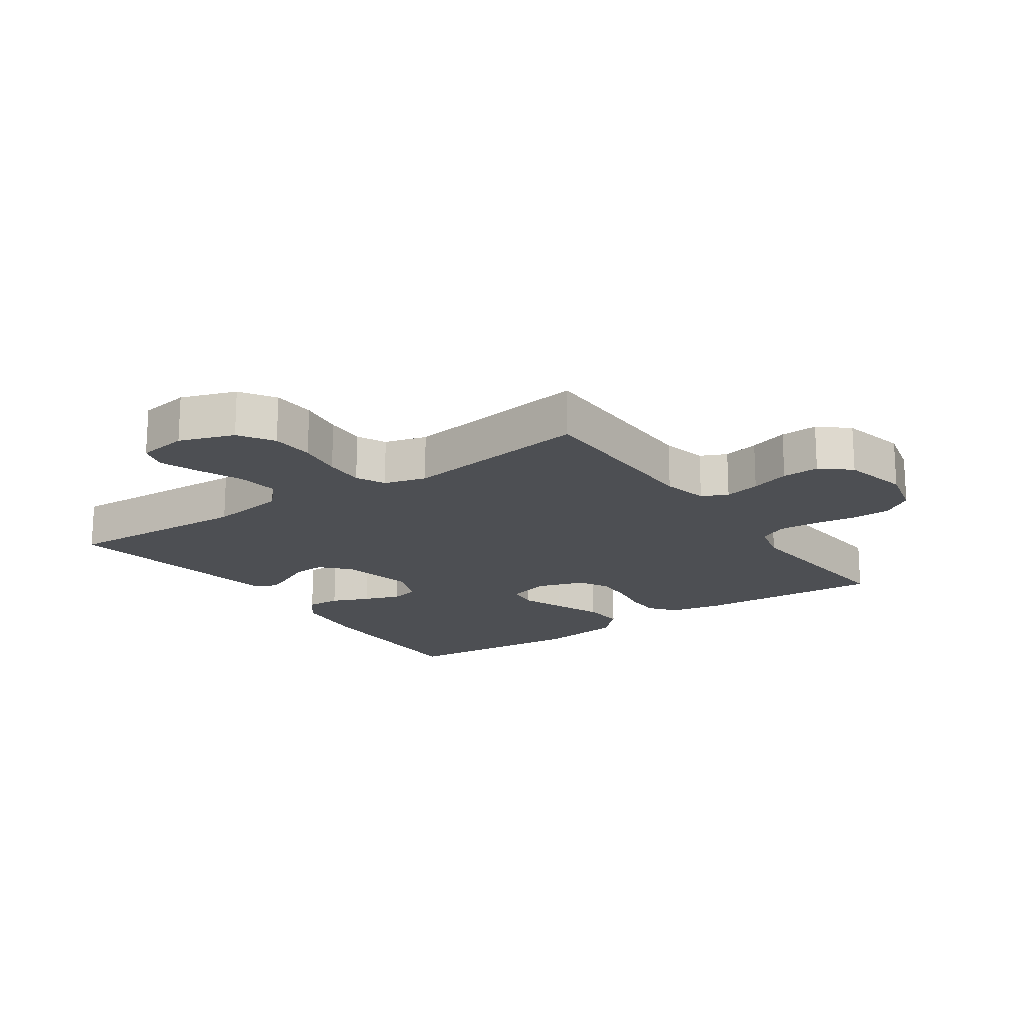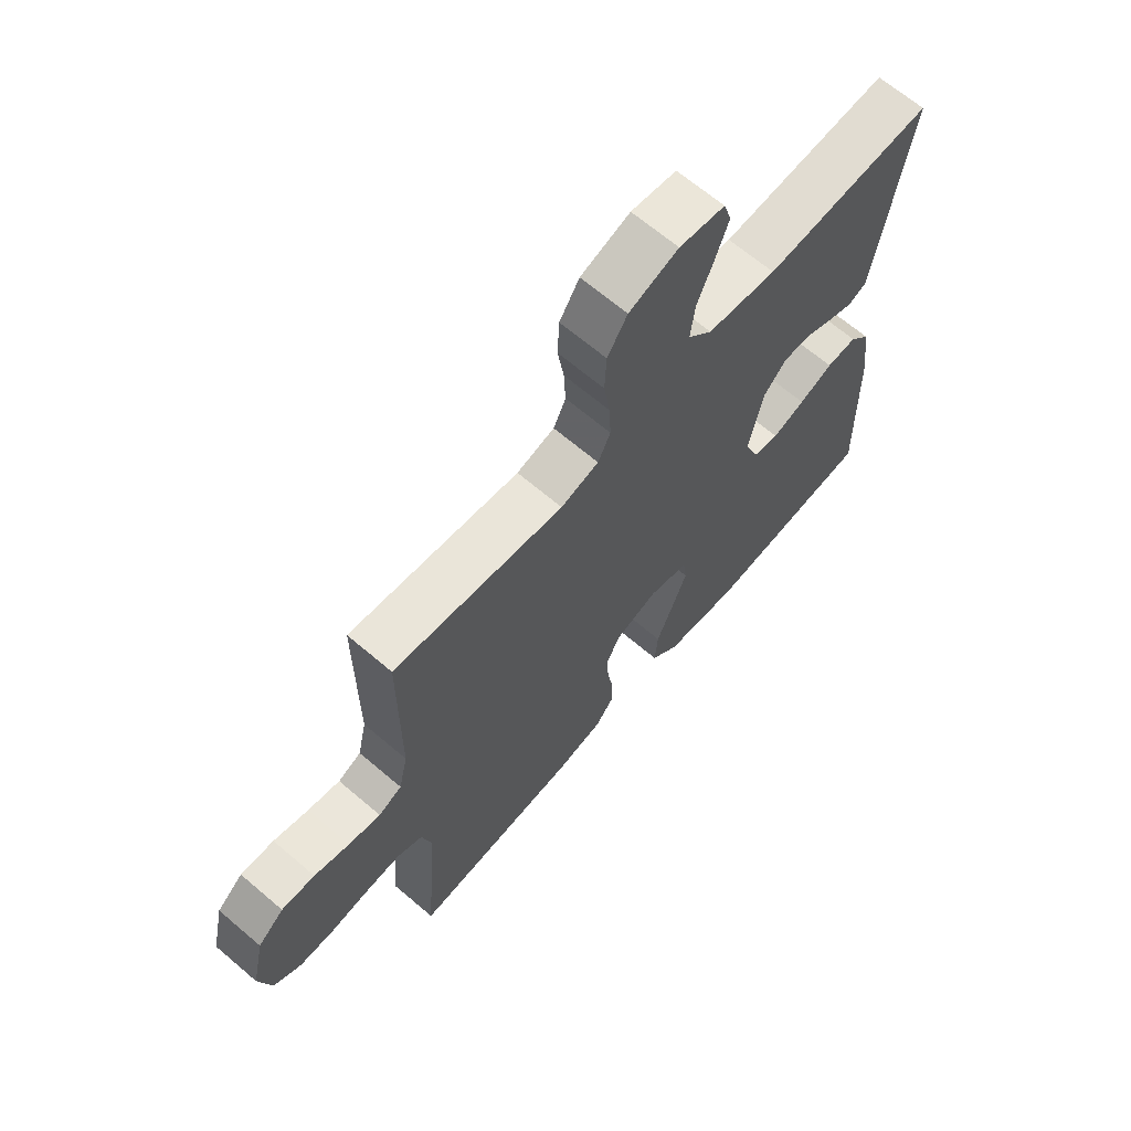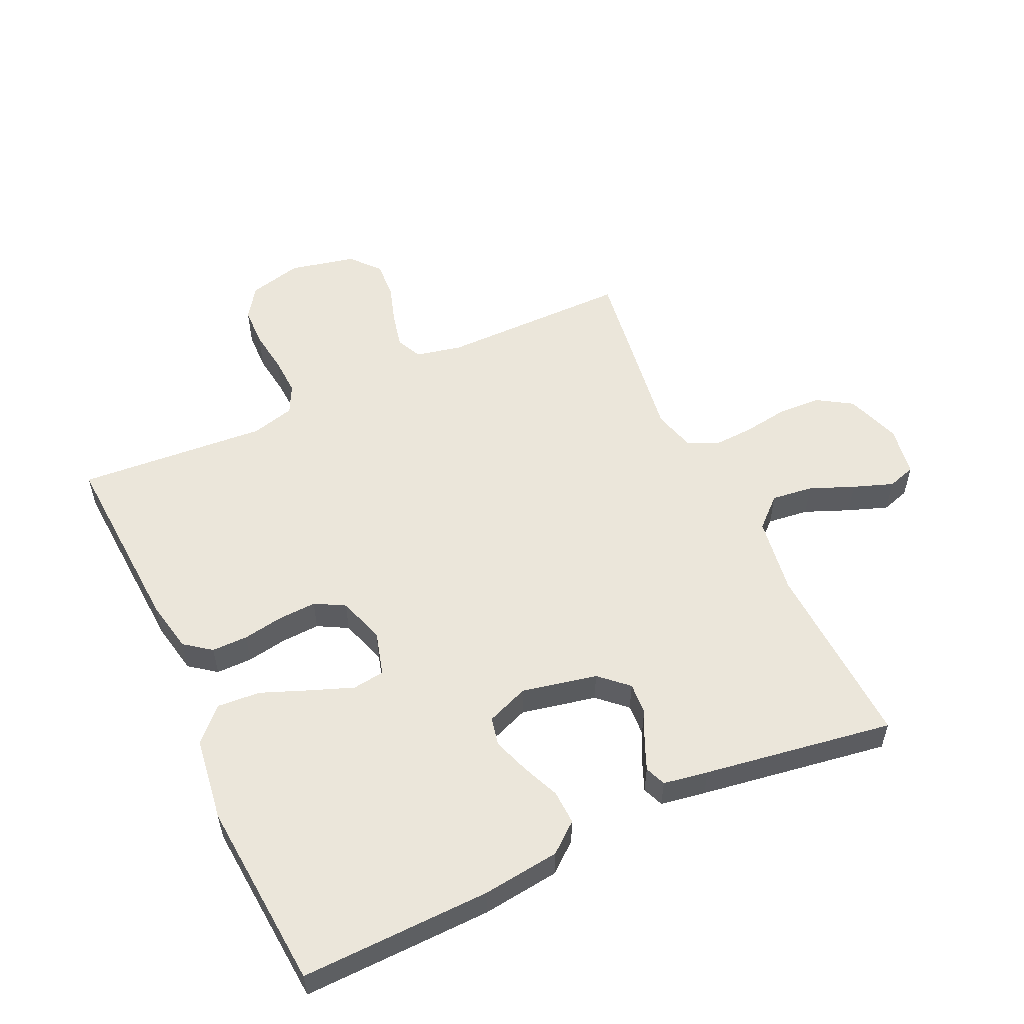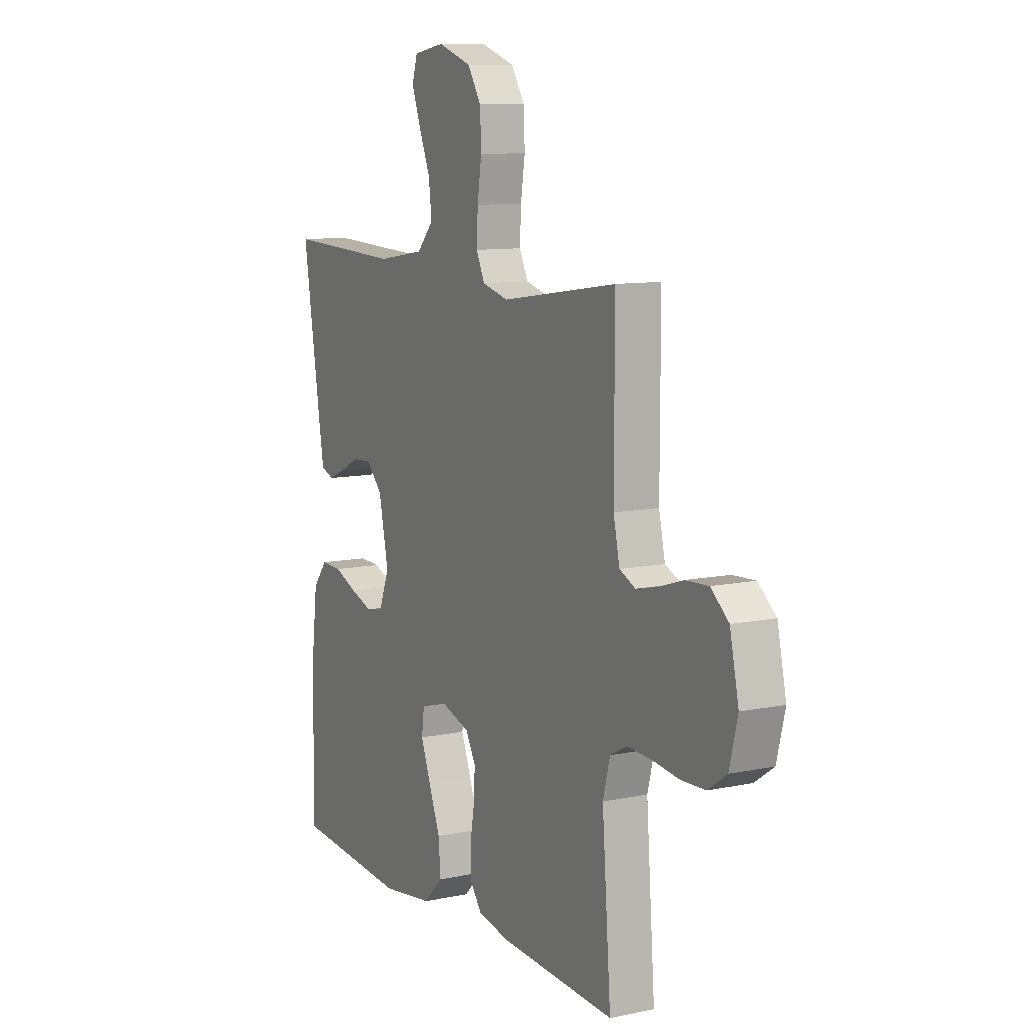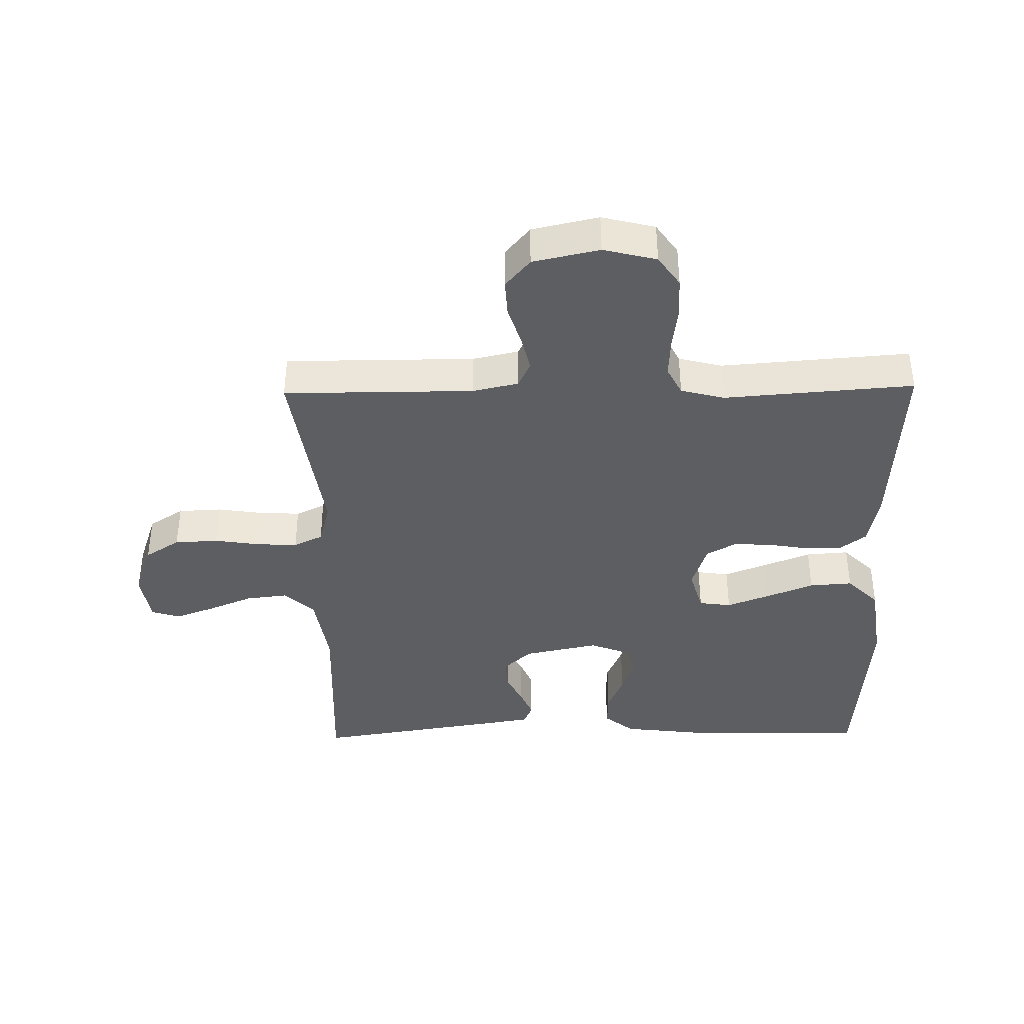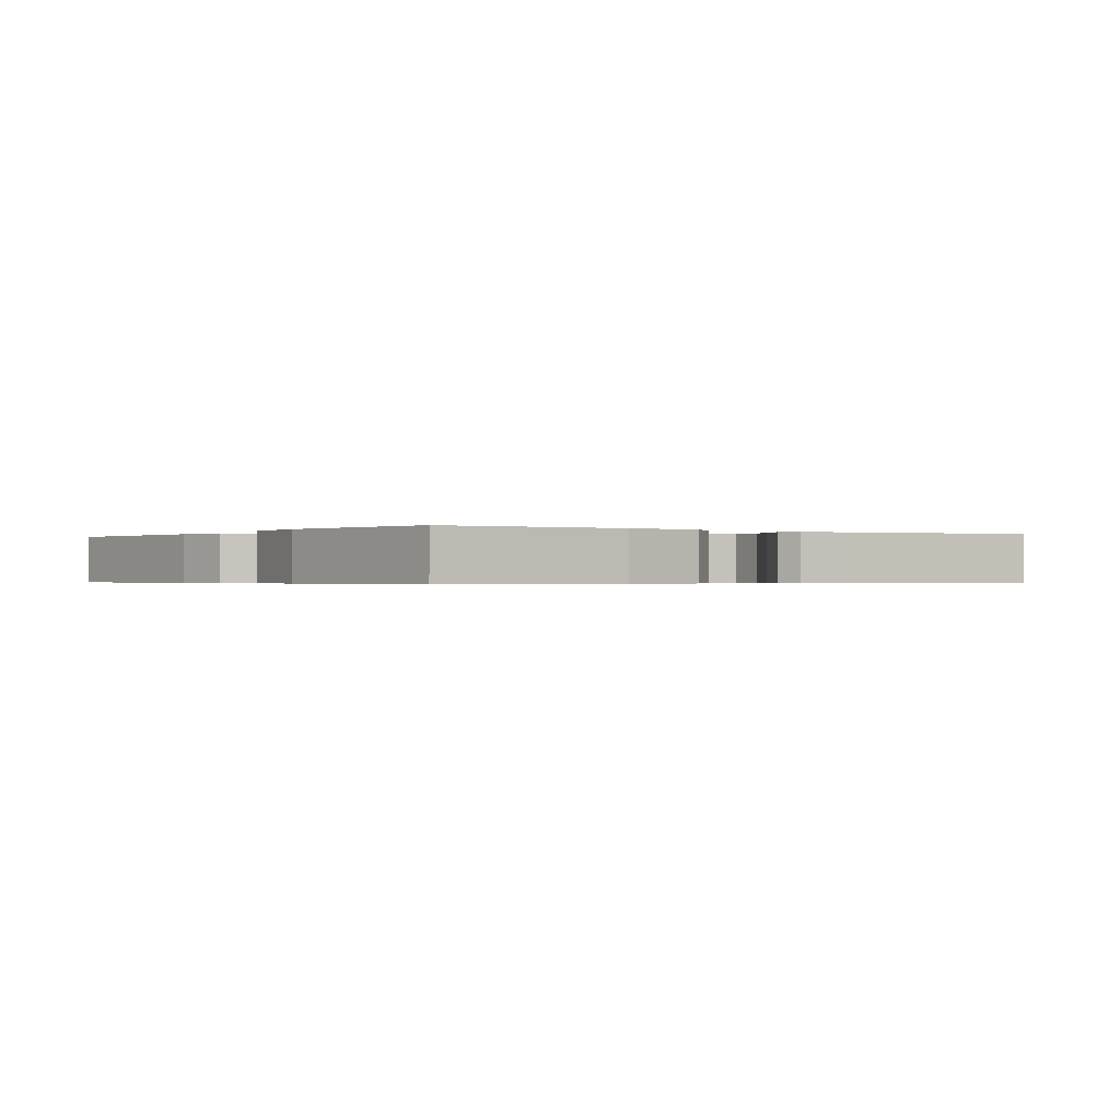
<metadata>
{"format":"obj","ext":"obj","renderer":"f3d","projection":"perspective","resolution":1024,"background":"white","views":[{"elev":-17.8,"azim":34.7,"up":"+Y"},{"elev":66.6,"azim":130.5,"up":"+Z"},{"elev":54.8,"azim":-115.0,"up":"+Y"},{"elev":10.0,"azim":61.8,"up":"+Z"},{"elev":-39.2,"azim":91.0,"up":"+Y"},{"elev":-0.4,"azim":-124.9,"up":"+Y"}]}
</metadata>
<code>
v -0.5 0.07 -0.5
v -0.493 0.07 -0.2
v -0.478 0.07 -0.077
v -0.44 0.07 -0.03
v -0.386 0.07 -0.032
v -0.326 0.07 -0.057
v -0.268 0.07 -0.077
v -0.223 0.07 -0.067
v -0.197 0.07 0
v -0.222 0.07 0.119
v -0.263 0.07 0.163
v -0.313 0.07 0.16
v -0.363 0.07 0.135
v -0.408 0.07 0.116
v -0.441 0.07 0.129
v -0.453 0.07 0.2
v -0.5 0.07 0.5
v -0.2 0.07 0.487
v -0.077 0.07 0.506
v -0.034 0.07 0.553
v -0.042 0.07 0.619
v -0.071 0.07 0.689
v -0.094 0.07 0.752
v -0.08 0.07 0.797
v 0 0.07 0.81
v 0.087 0.07 0.78
v 0.122 0.07 0.725
v 0.125 0.07 0.656
v 0.114 0.07 0.584
v 0.111 0.07 0.52
v 0.133 0.07 0.474
v 0.2 0.07 0.456
v 0.5 0.07 0.5
v 0.5 0.07 0.2
v 0.516 0.07 0.127
v 0.557 0.07 0.108
v 0.614 0.07 0.121
v 0.676 0.07 0.141
v 0.735 0.07 0.144
v 0.781 0.07 0.105
v 0.804 0.07 0
v 0.783 0.07 -0.084
v 0.734 0.07 -0.118
v 0.671 0.07 -0.12
v 0.602 0.07 -0.111
v 0.54 0.07 -0.108
v 0.495 0.07 -0.131
v 0.477 0.07 -0.2
v 0.5 0.07 -0.5
v 0.2 0.07 -0.483
v 0.118 0.07 -0.467
v 0.086 0.07 -0.425
v 0.086 0.07 -0.368
v 0.097 0.07 -0.304
v 0.1 0.07 -0.243
v 0.074 0.07 -0.196
v 0 0.07 -0.172
v -0.07 0.07 -0.192
v -0.077 0.07 -0.243
v -0.051 0.07 -0.311
v -0.021 0.07 -0.386
v -0.016 0.07 -0.454
v -0.066 0.07 -0.504
v -0.2 0.07 -0.523
v -0.5 0 -0.5
v -0.493 0 -0.2
v -0.478 0 -0.077
v -0.44 0 -0.03
v -0.386 0 -0.032
v -0.326 0 -0.057
v -0.268 0 -0.077
v -0.223 0 -0.067
v -0.197 0 0
v -0.222 0 0.119
v -0.263 0 0.163
v -0.313 0 0.16
v -0.363 0 0.135
v -0.408 0 0.116
v -0.441 0 0.129
v -0.453 0 0.2
v -0.5 0 0.5
v -0.2 0 0.487
v -0.077 0 0.506
v -0.034 0 0.553
v -0.042 0 0.619
v -0.071 0 0.689
v -0.094 0 0.752
v -0.08 0 0.797
v 0 0 0.81
v 0.087 0 0.78
v 0.122 0 0.725
v 0.125 0 0.656
v 0.114 0 0.584
v 0.111 0 0.52
v 0.133 0 0.474
v 0.2 0 0.456
v 0.5 0 0.5
v 0.5 0 0.2
v 0.516 0 0.127
v 0.557 0 0.108
v 0.614 0 0.121
v 0.676 0 0.141
v 0.735 0 0.144
v 0.781 0 0.105
v 0.804 0 0
v 0.783 0 -0.084
v 0.734 0 -0.118
v 0.671 0 -0.12
v 0.602 0 -0.111
v 0.54 0 -0.108
v 0.495 0 -0.131
v 0.477 0 -0.2
v 0.5 0 -0.5
v 0.2 0 -0.483
v 0.118 0 -0.467
v 0.086 0 -0.425
v 0.086 0 -0.368
v 0.097 0 -0.304
v 0.1 0 -0.243
v 0.074 0 -0.196
v 0 0 -0.172
v -0.07 0 -0.192
v -0.077 0 -0.243
v -0.051 0 -0.311
v -0.021 0 -0.386
v -0.016 0 -0.454
v -0.066 0 -0.504
v -0.2 0 -0.523
f 60 61 62 63
f 59 60 63 64
f 58 59 64 1
f 51 52 53 54
f 51 54 55
f 48 49 50 51
f 47 48 51 55
f 46 47 55 56
f 42 43 44 45
f 42 45 46
f 41 42 46
f 37 38 39 40
f 36 37 40 41
f 32 33 34
f 31 32 34 35
f 26 27 28 29
f 26 29 30
f 25 26 30
f 24 25 30
f 21 22 23 24
f 21 24 30 31
f 15 16 17 18
f 15 18 19
f 12 13 14 15
f 12 15 19
f 11 12 19 20
f 3 4 5 6
f 3 6 7
f 58 1 2 3
f 57 58 3 7
f 36 41 46 56
f 35 36 56 57
f 20 21 31 35
f 10 11 20 35
f 9 10 35 57
f 8 9 57
f 7 8 57
f 127 126 125 124
f 128 127 124 123
f 65 128 123 122
f 118 117 116 115
f 119 118 115
f 115 114 113 112
f 119 115 112 111
f 120 119 111 110
f 109 108 107 106
f 110 109 106
f 110 106 105
f 104 103 102 101
f 105 104 101 100
f 98 97 96
f 99 98 96 95
f 93 92 91 90
f 94 93 90
f 94 90 89
f 94 89 88
f 88 87 86 85
f 95 94 88 85
f 82 81 80 79
f 83 82 79
f 79 78 77 76
f 83 79 76
f 84 83 76 75
f 70 69 68 67
f 71 70 67
f 67 66 65 122
f 71 67 122 121
f 120 110 105 100
f 121 120 100 99
f 99 95 85 84
f 99 84 75 74
f 121 99 74 73
f 121 73 72
f 121 72 71
f 1 65 66 2
f 2 66 67 3
f 3 67 68 4
f 4 68 69 5
f 5 69 70 6
f 6 70 71 7
f 7 71 72 8
f 8 72 73 9
f 9 73 74 10
f 10 74 75 11
f 11 75 76 12
f 12 76 77 13
f 13 77 78 14
f 14 78 79 15
f 15 79 80 16
f 16 80 81 17
f 17 81 82 18
f 18 82 83 19
f 19 83 84 20
f 20 84 85 21
f 21 85 86 22
f 22 86 87 23
f 23 87 88 24
f 24 88 89 25
f 25 89 90 26
f 26 90 91 27
f 27 91 92 28
f 28 92 93 29
f 29 93 94 30
f 30 94 95 31
f 31 95 96 32
f 32 96 97 33
f 33 97 98 34
f 34 98 99 35
f 35 99 100 36
f 36 100 101 37
f 37 101 102 38
f 38 102 103 39
f 39 103 104 40
f 40 104 105 41
f 41 105 106 42
f 42 106 107 43
f 43 107 108 44
f 44 108 109 45
f 45 109 110 46
f 46 110 111 47
f 47 111 112 48
f 48 112 113 49
f 49 113 114 50
f 50 114 115 51
f 51 115 116 52
f 52 116 117 53
f 53 117 118 54
f 54 118 119 55
f 55 119 120 56
f 56 120 121 57
f 57 121 122 58
f 58 122 123 59
f 59 123 124 60
f 60 124 125 61
f 61 125 126 62
f 62 126 127 63
f 63 127 128 64
f 64 128 65 1

</code>
